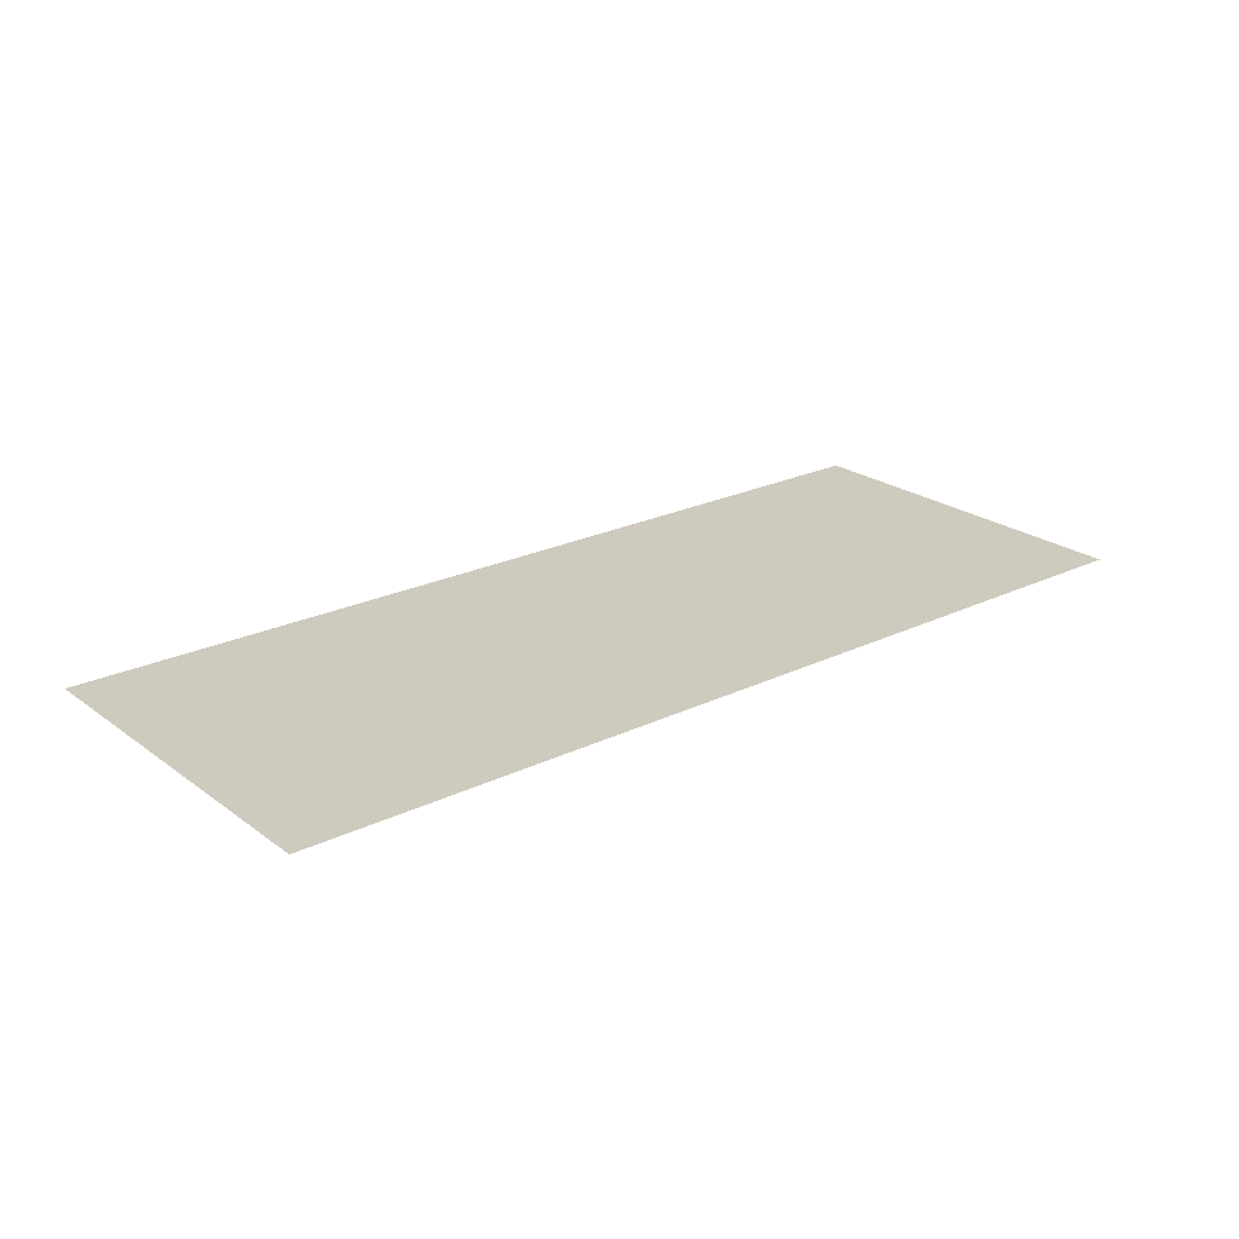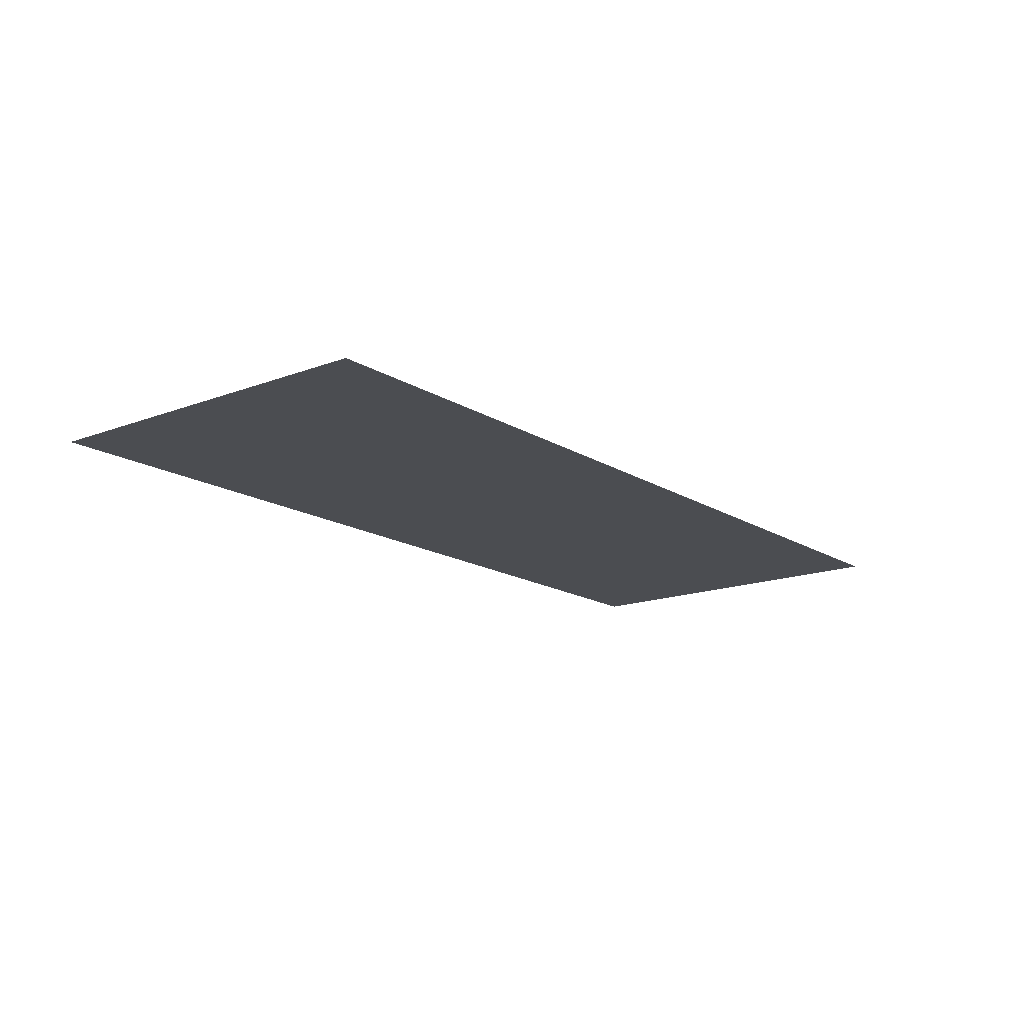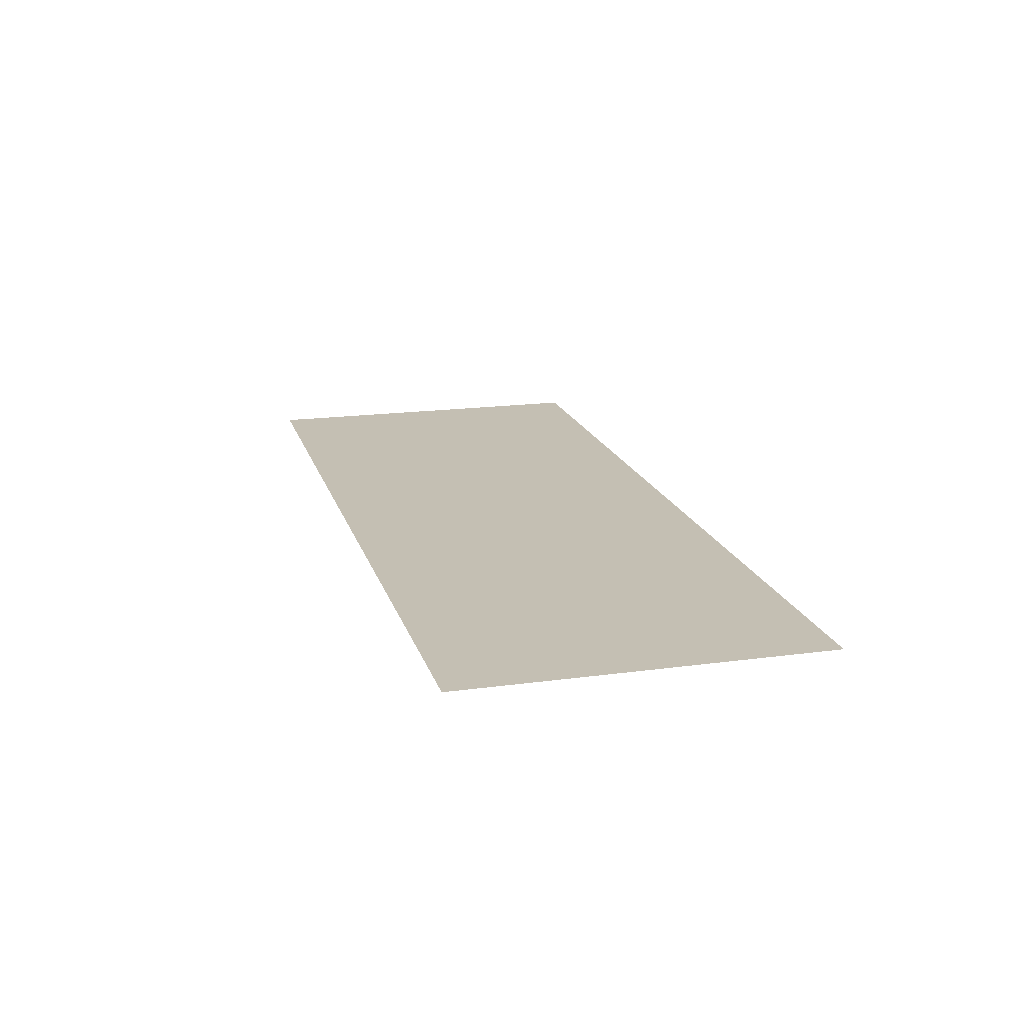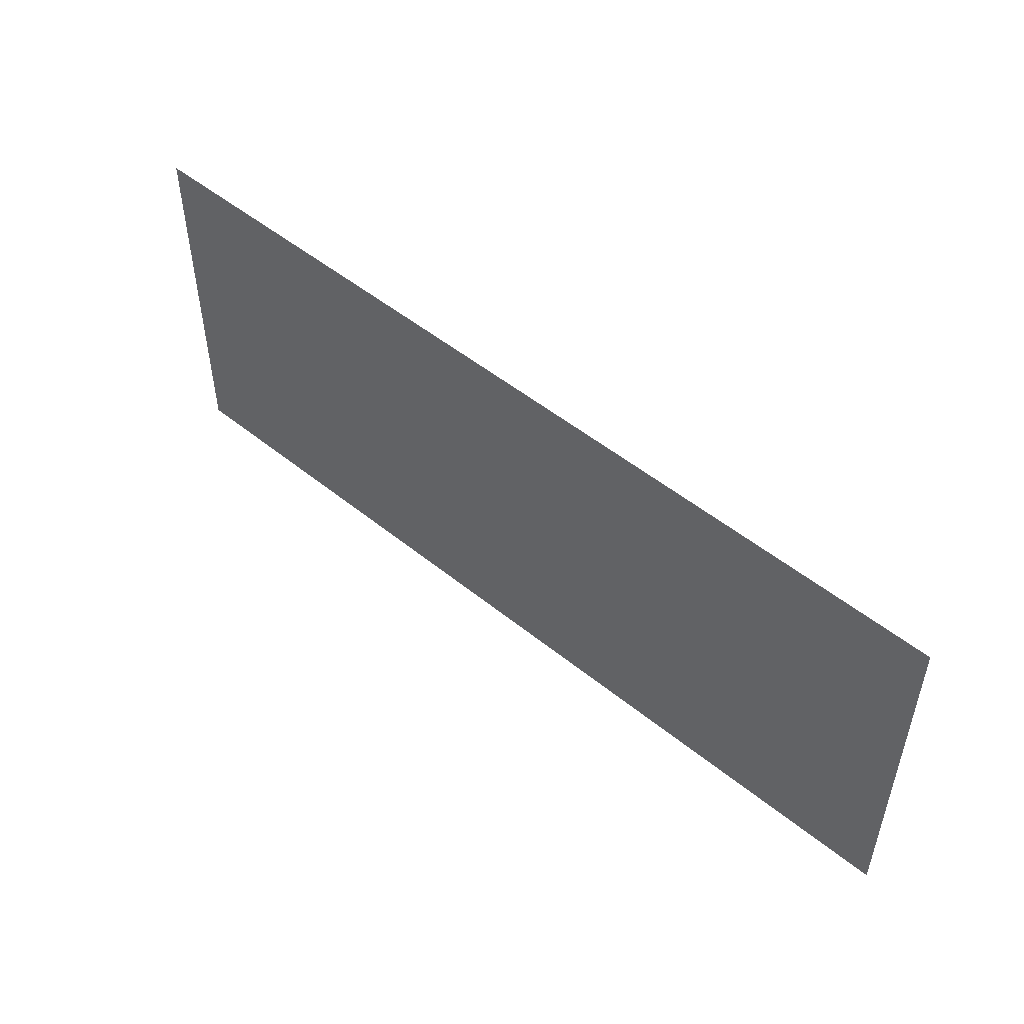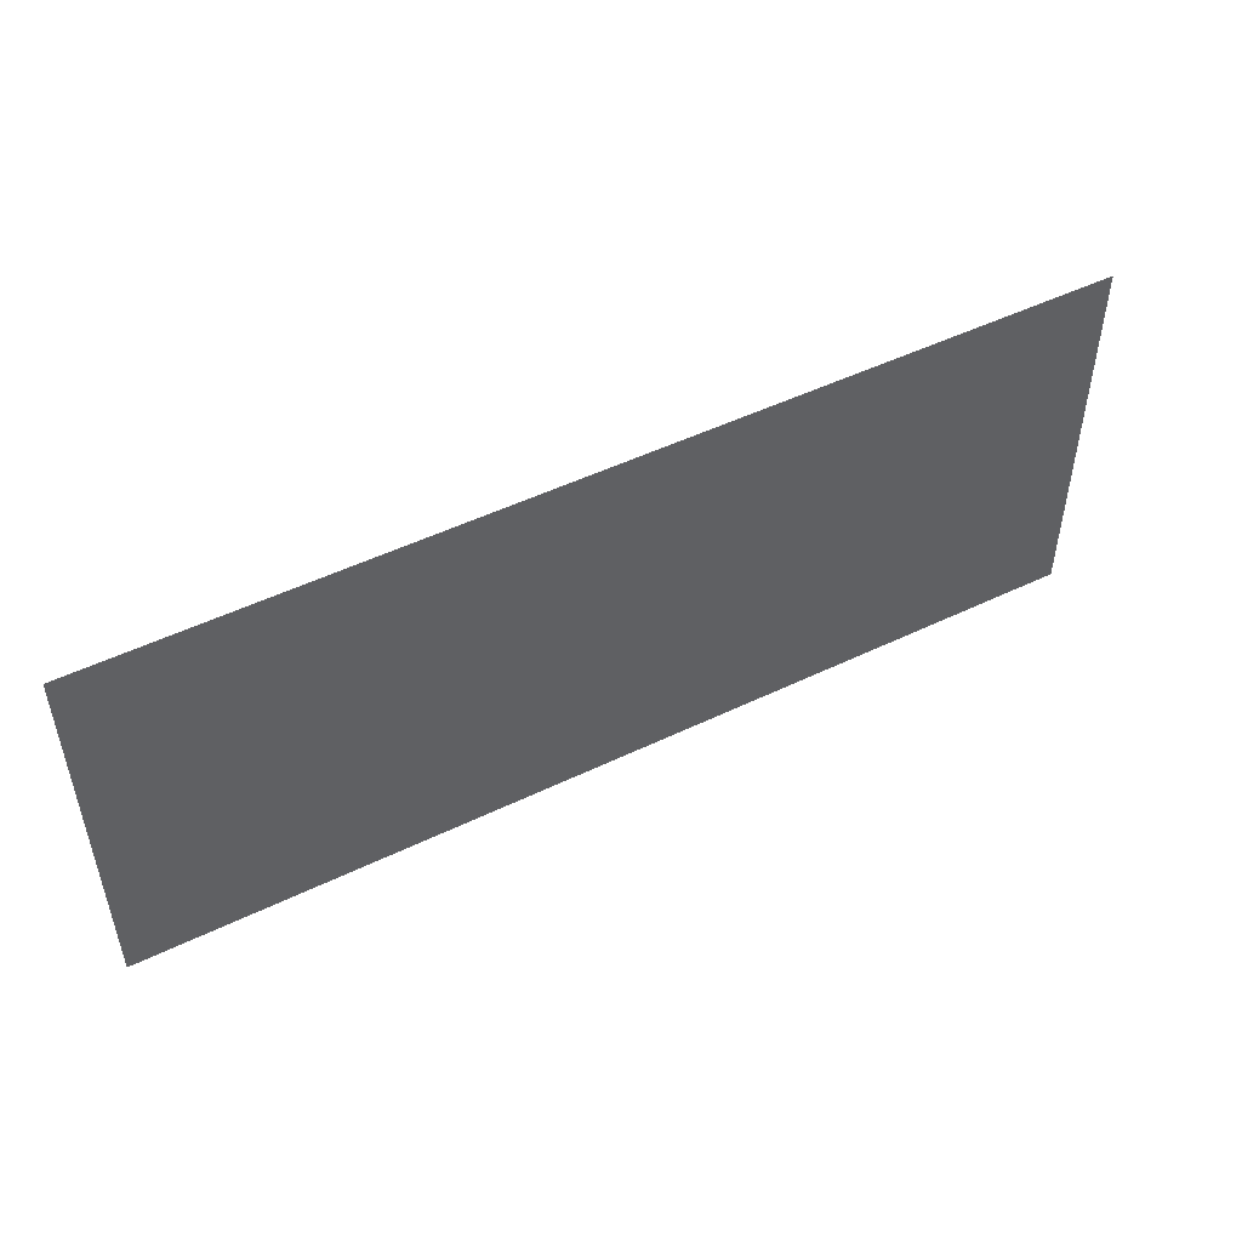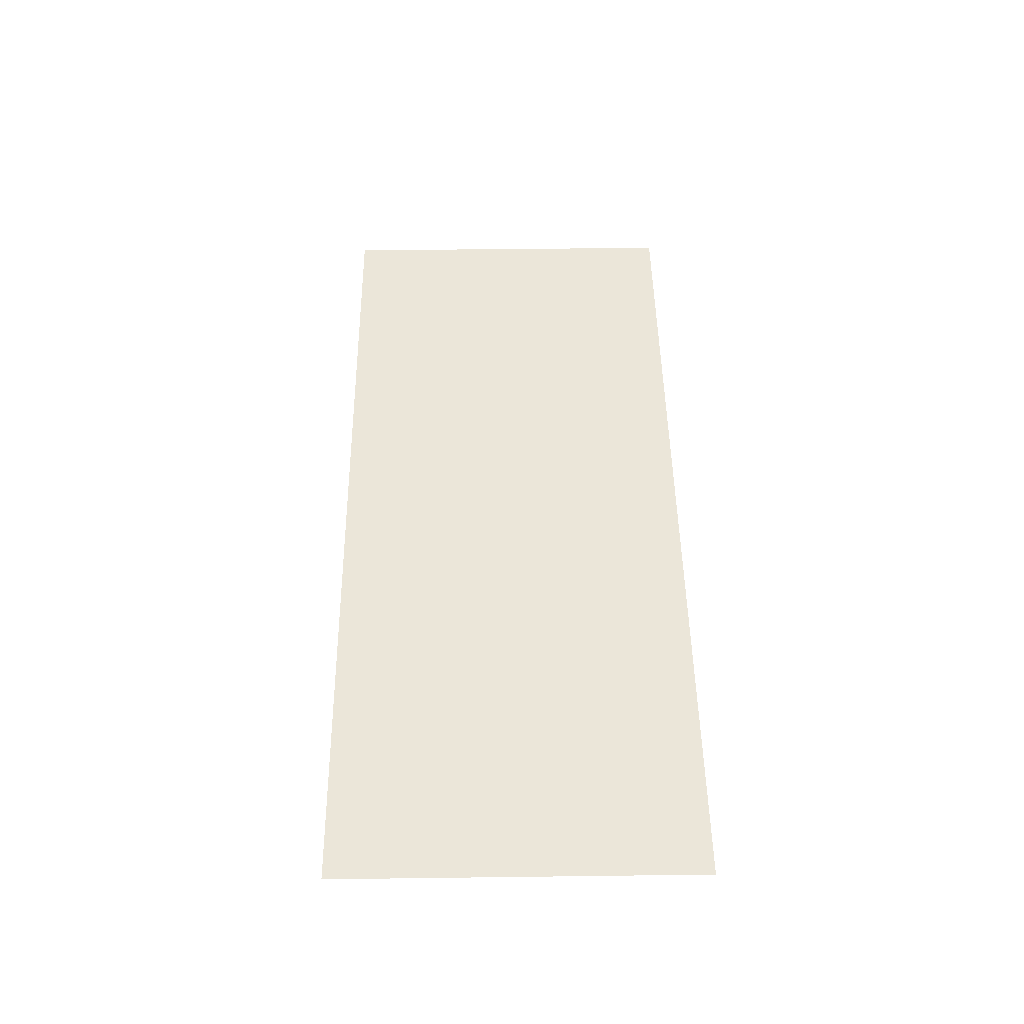
<metadata>
{"format":"obj","ext":"obj","renderer":"f3d","projection":"perspective","resolution":1024,"background":"white","views":[{"elev":23.2,"azim":-39.3,"up":"+Z"},{"elev":-15.9,"azim":128.2,"up":"+Z"},{"elev":17.9,"azim":-104.9,"up":"+Z"},{"elev":50.6,"azim":41.6,"up":"+Y"},{"elev":49.1,"azim":151.8,"up":"+Y"},{"elev":47.5,"azim":89.2,"up":"+Z"}]}
</metadata>
<code>
o Object_48
v -0.4661 0.2665 -4.578
v 0.7017 0.2665 -4.578
v -0.4661 0.732 -4.578
v 0.7017 0.732 -4.578
f 1 2 3
f 4 3 2

</code>
